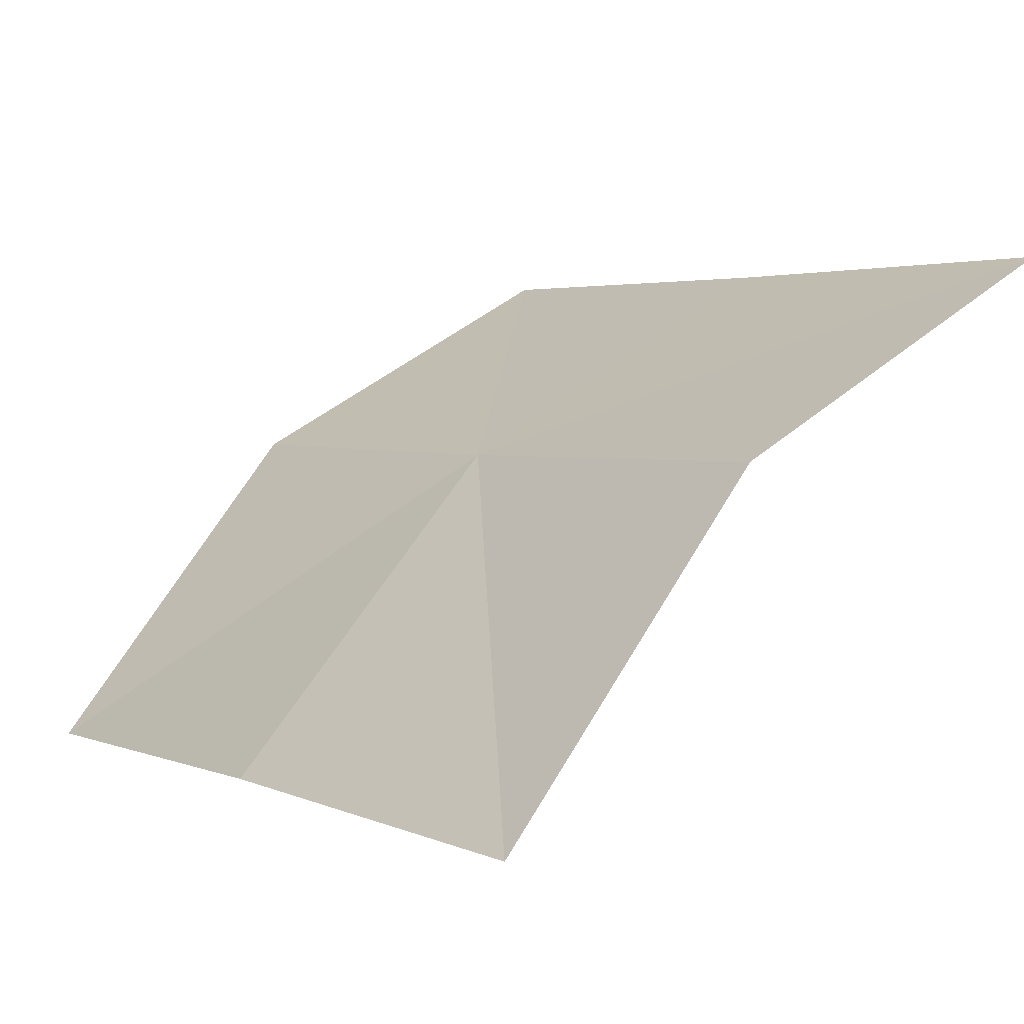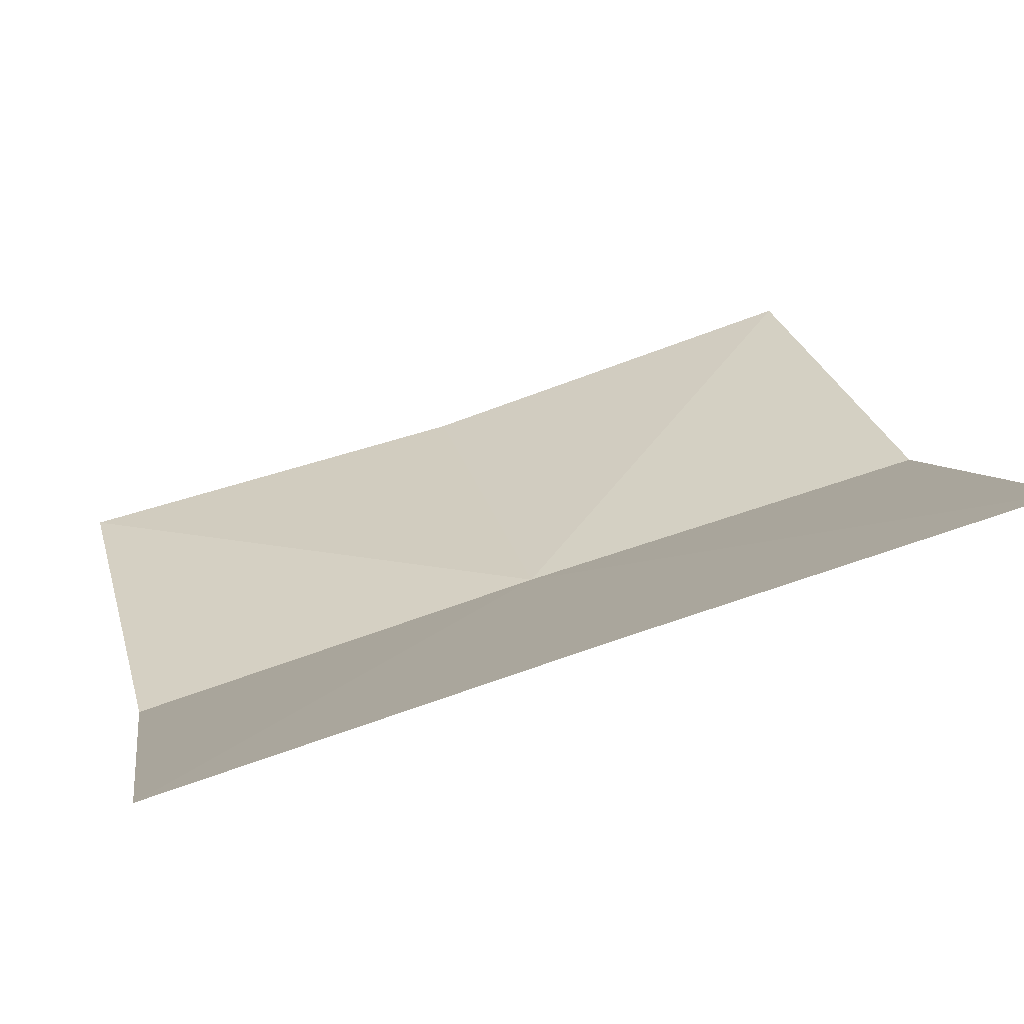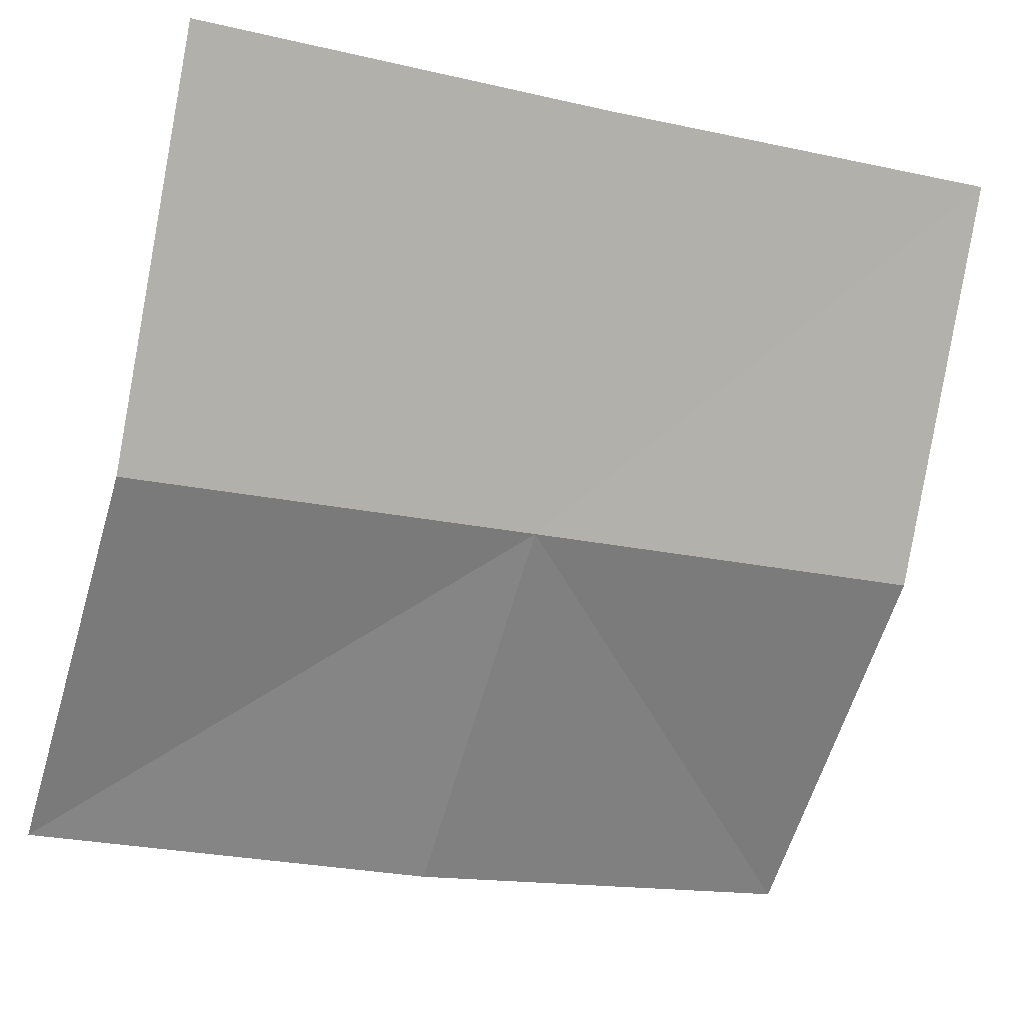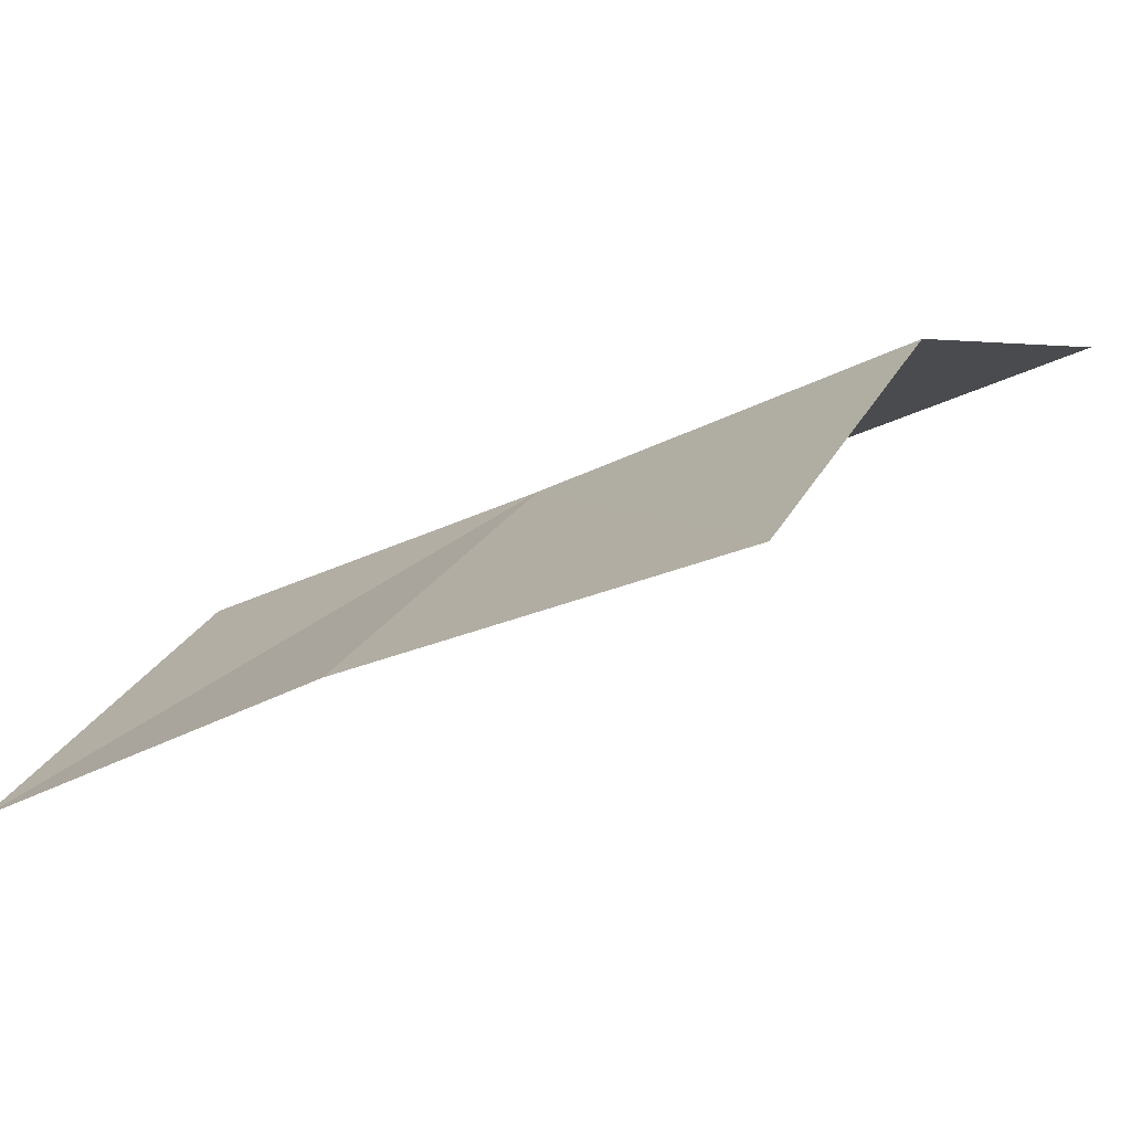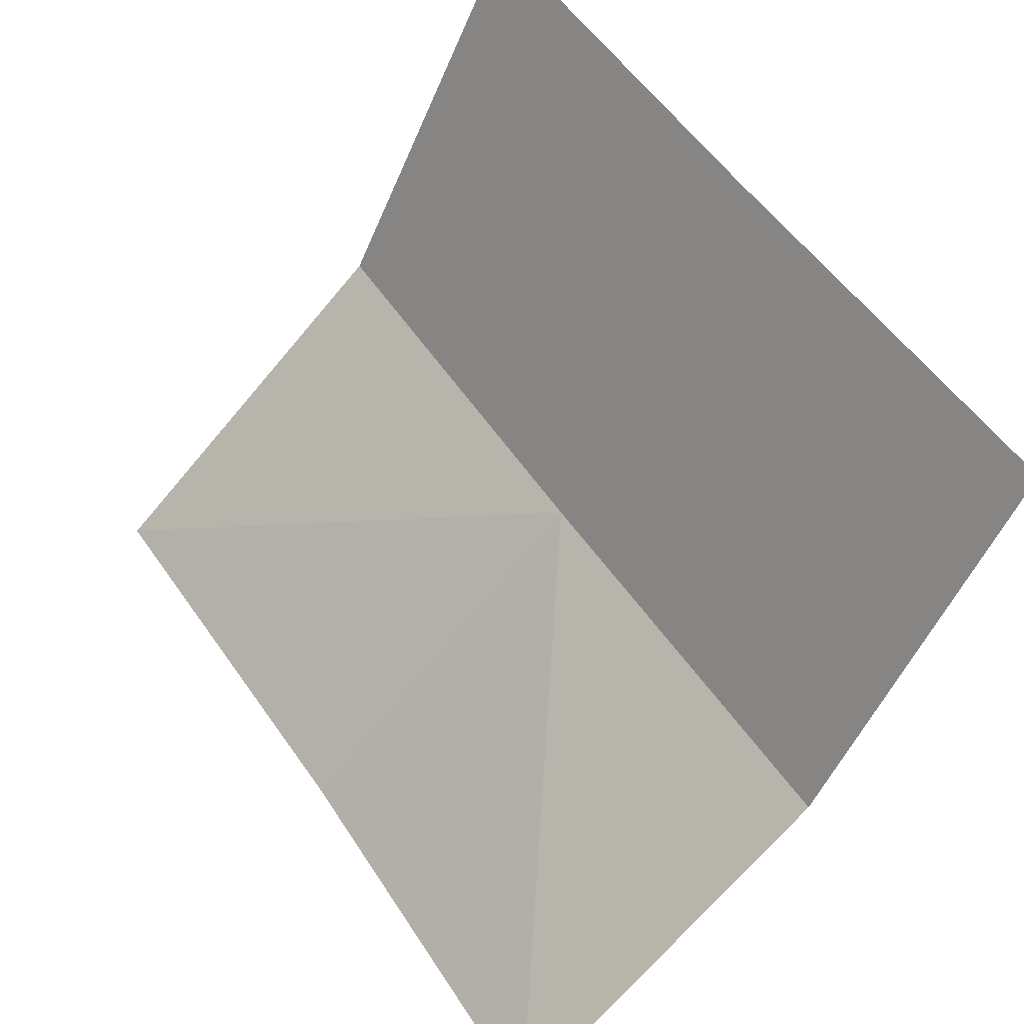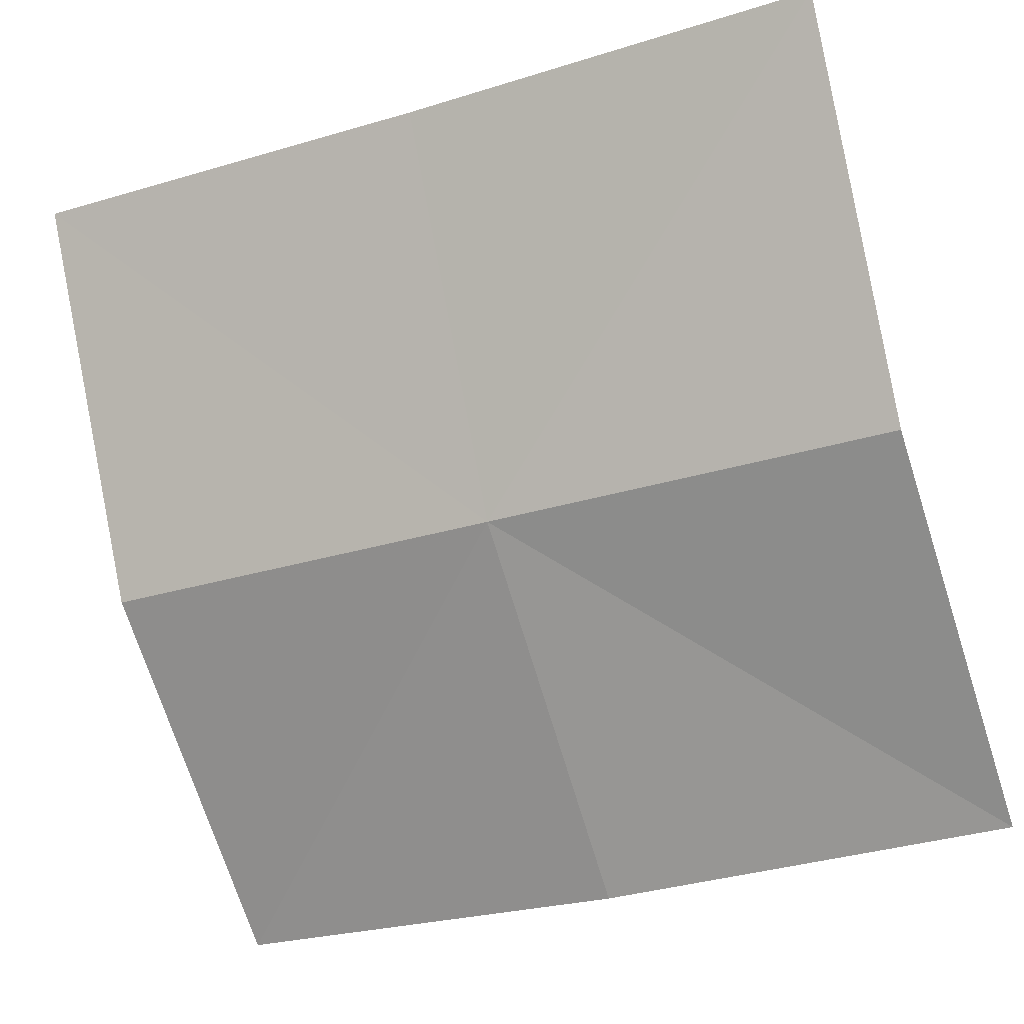
<metadata>
{"format":"obj","ext":"obj","renderer":"f3d","projection":"perspective","resolution":1024,"background":"white","views":[{"elev":3.1,"azim":53.7,"up":"+Z"},{"elev":69.0,"azim":-19.1,"up":"+Y"},{"elev":-20.4,"azim":-22.1,"up":"+Y"},{"elev":-29.0,"azim":36.8,"up":"+Z"},{"elev":52.8,"azim":-122.9,"up":"+Y"},{"elev":-30.6,"azim":23.6,"up":"+Y"}]}
</metadata>
<code>
g
v -0.2499 -0.0002394 -0.2501
v 1.546e-05 -0.001393 -0.2517
v 0.2499 -0.0002473 -0.2501
v -0.25 -0.2234 -0.3663
v 1.126e-05 -0.2224 -0.3684
v 0.25 -0.2234 -0.3664
v -0.2499 -0.3839 -0.5592
v 7.492e-07 -0.3917 -0.5534
v 0.2499 -0.3839 -0.5592
g vellumobject1
f 1 5 2
f 1 4 5
f 2 5 3
f 3 5 6
f 4 7 5
f 5 7 8
f 5 9 6
f 5 8 9

</code>
